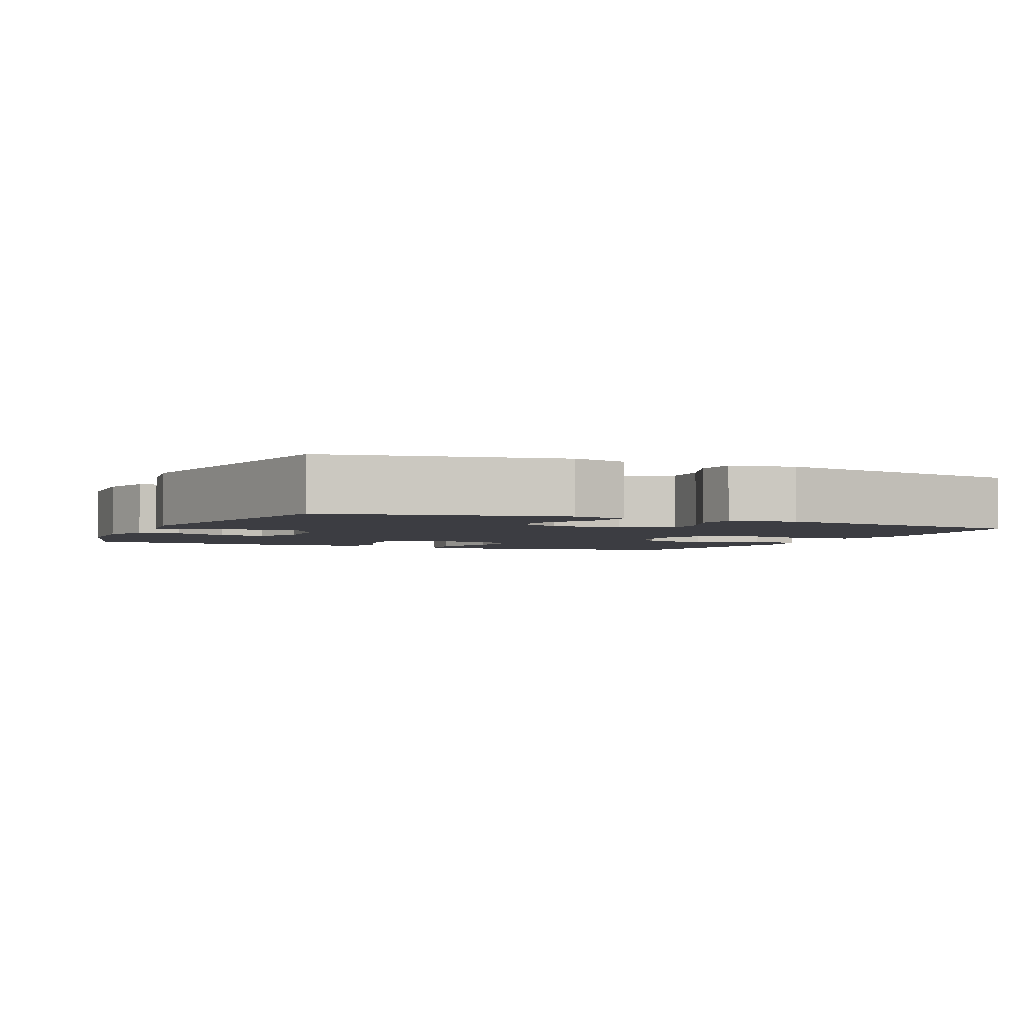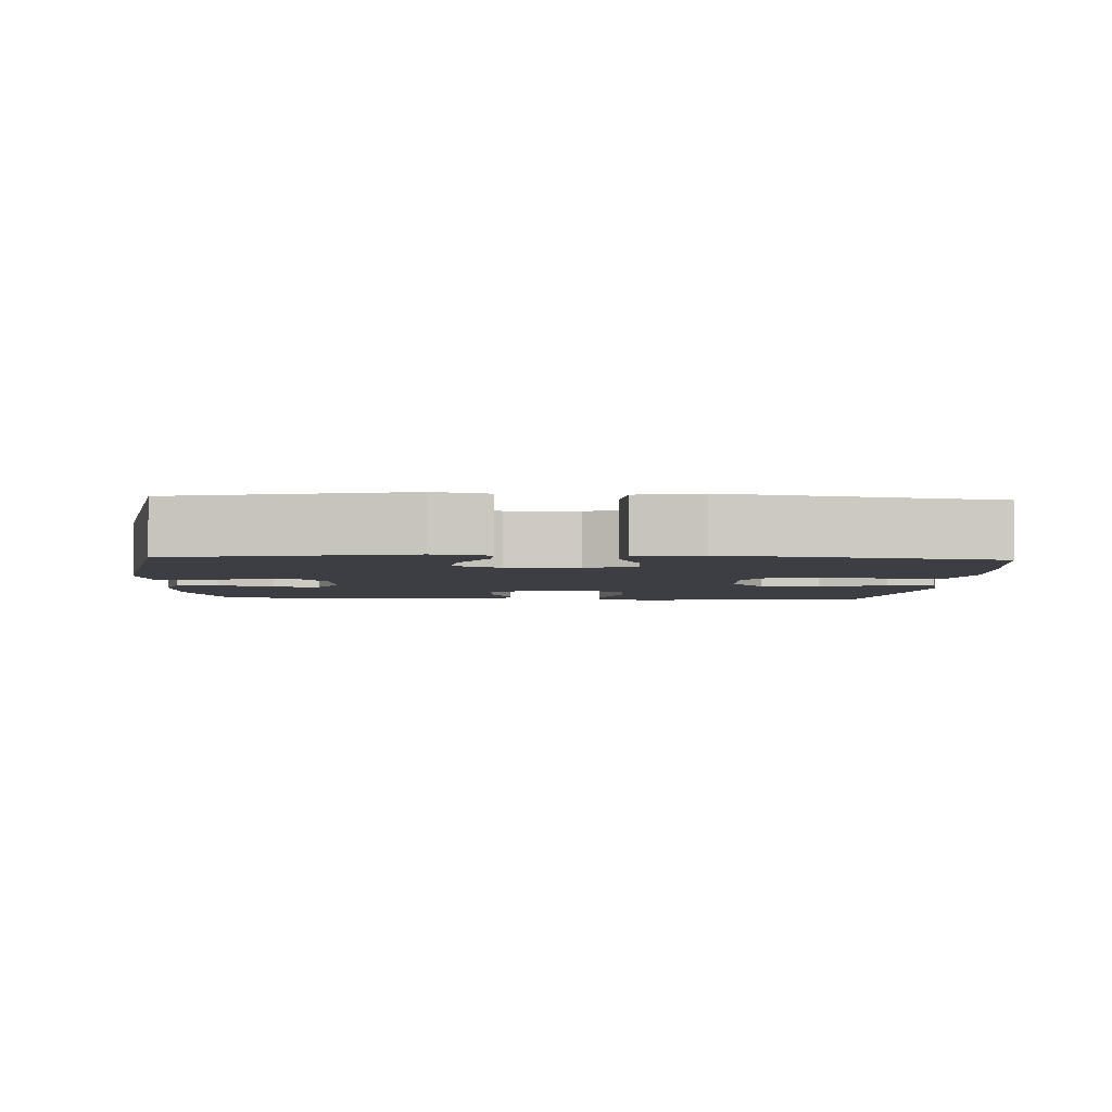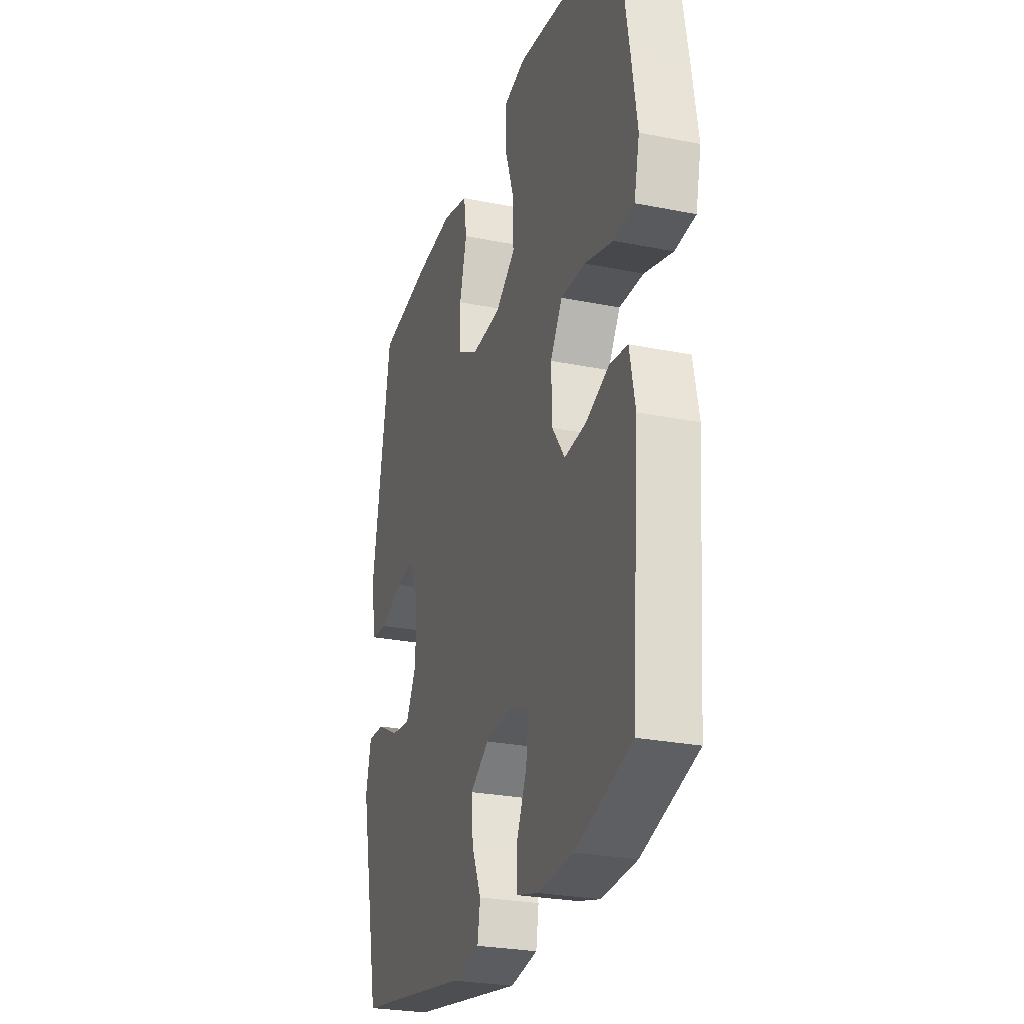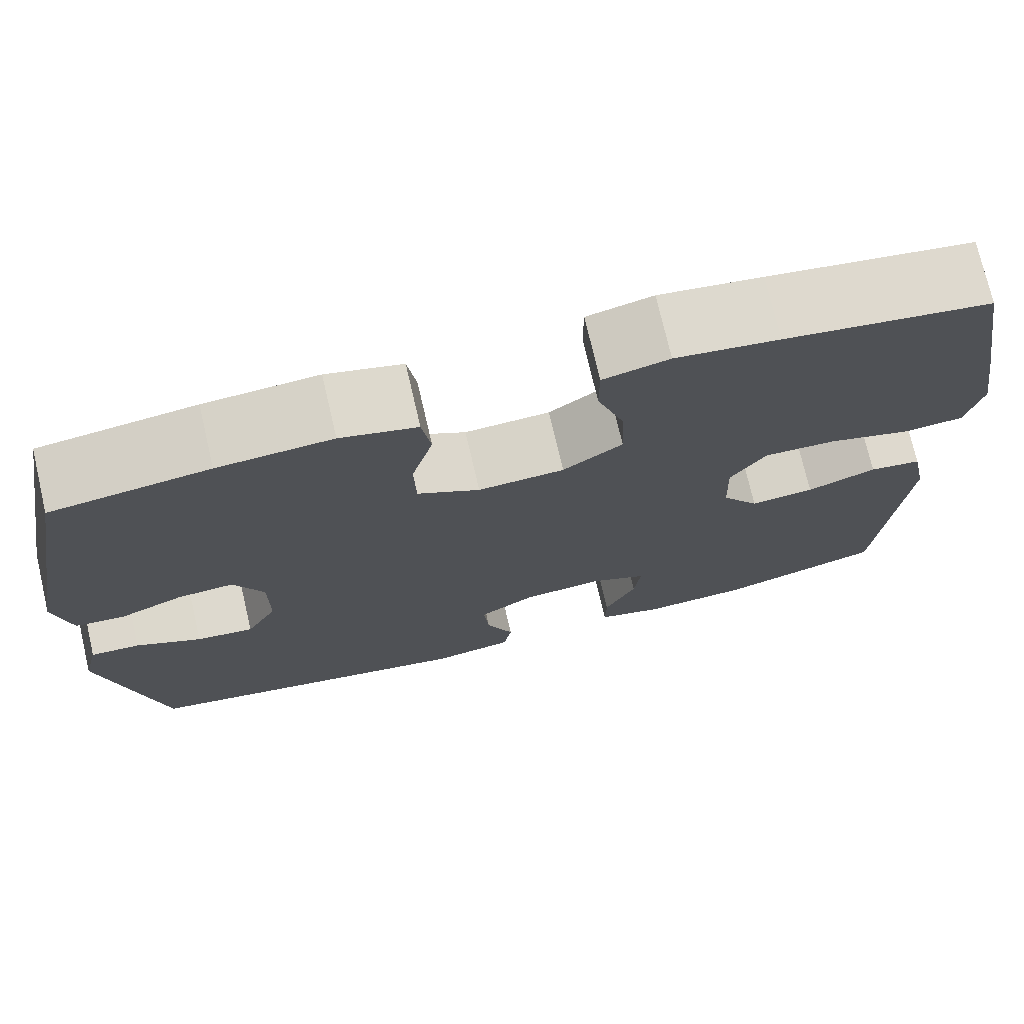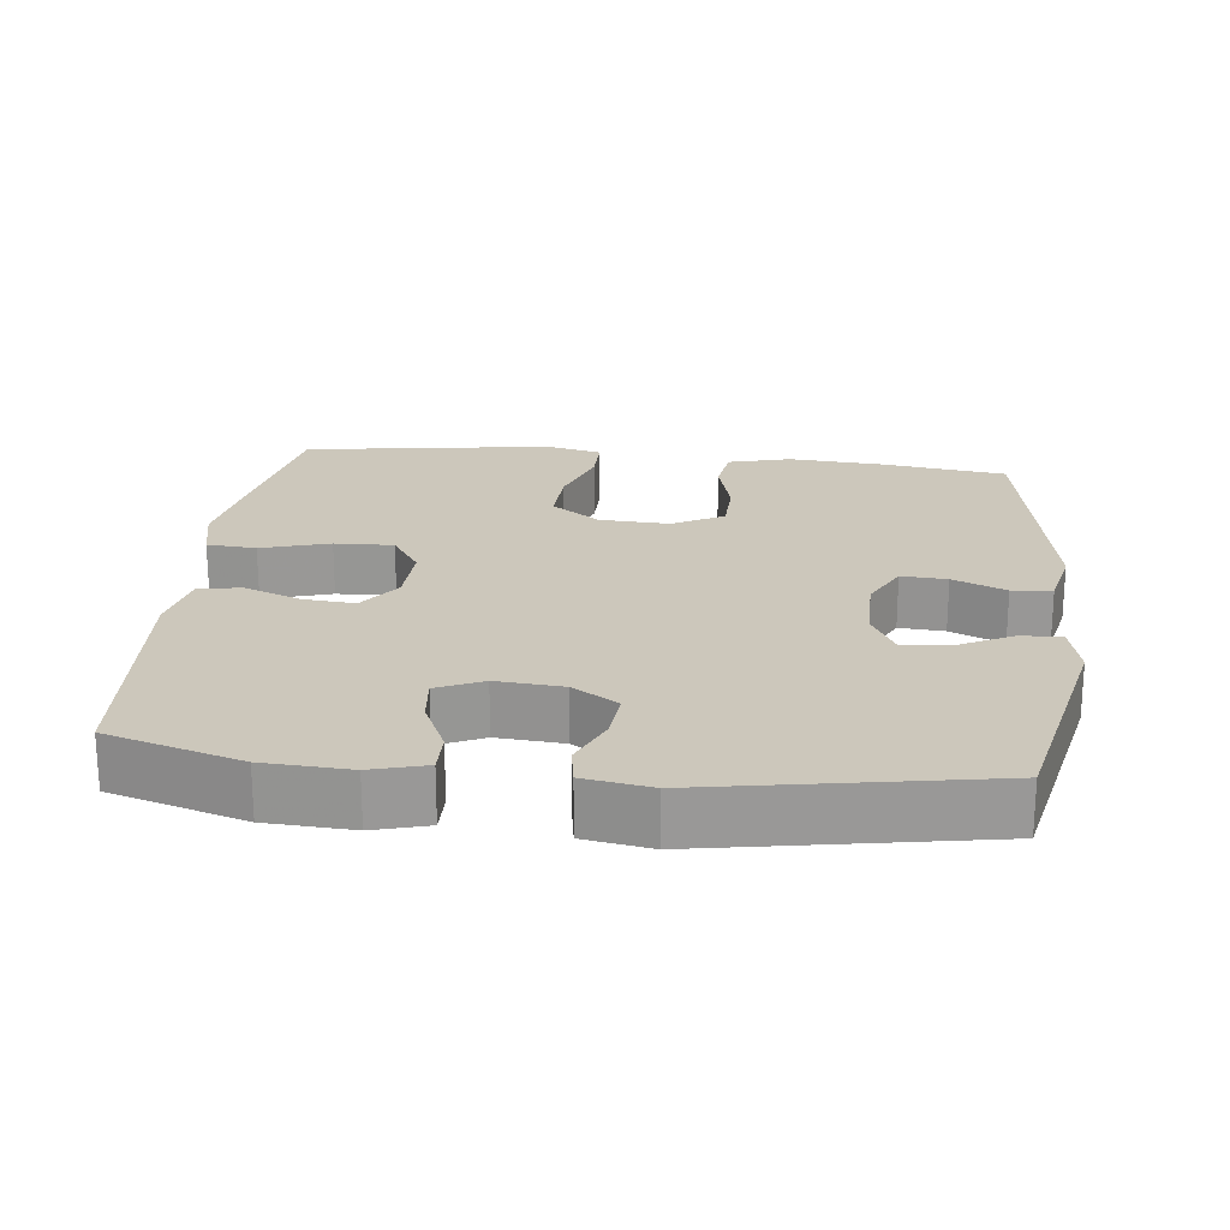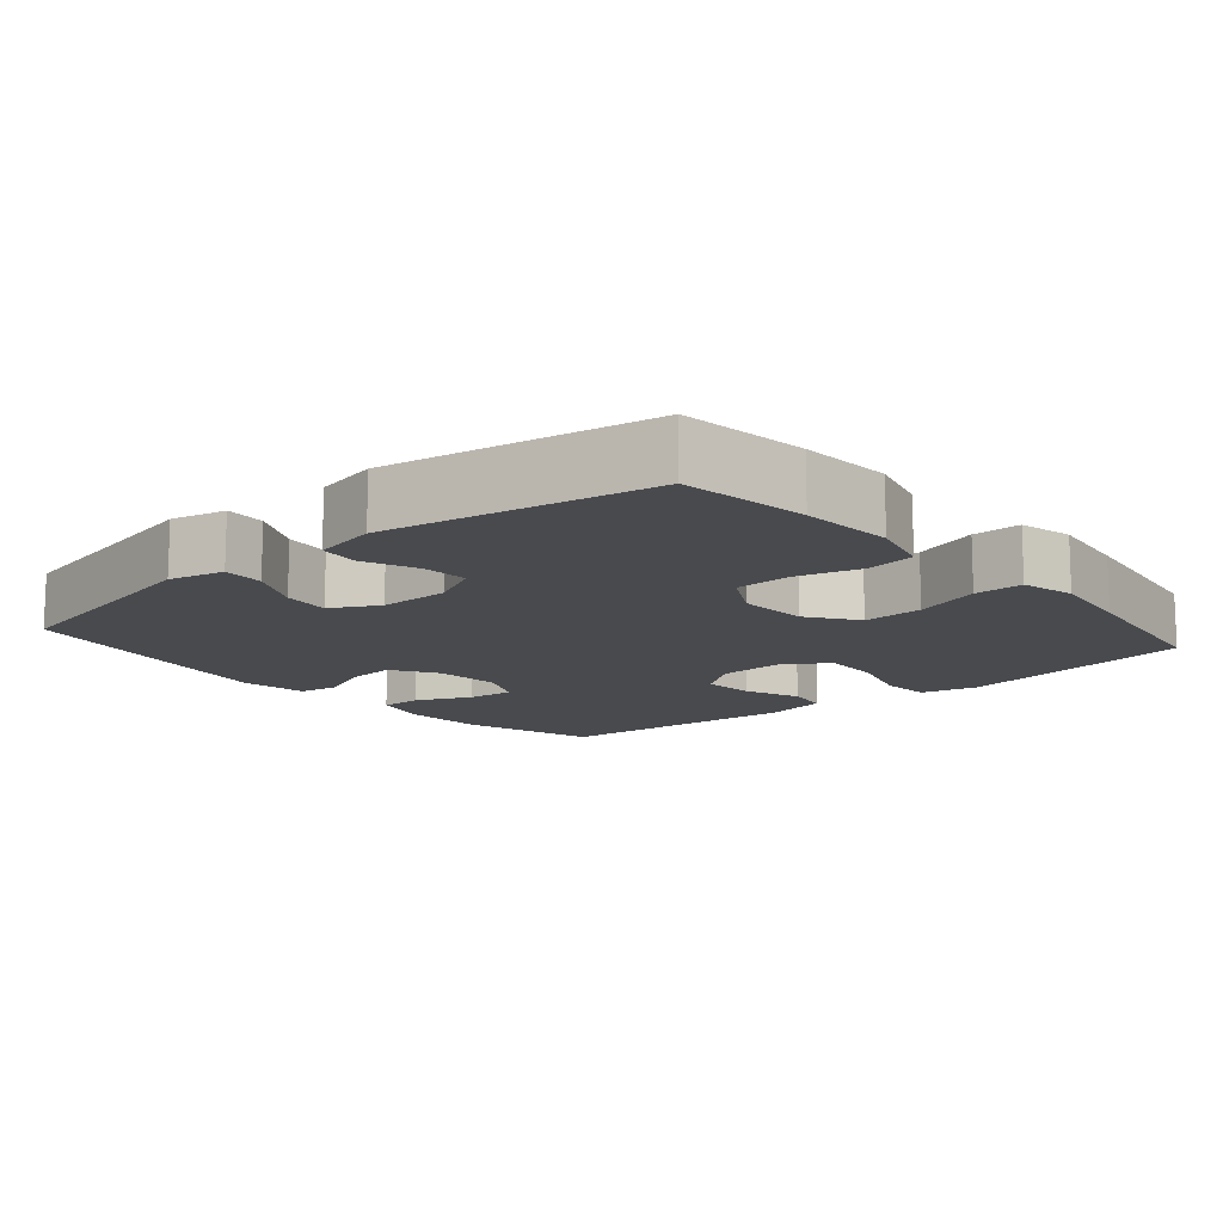
<metadata>
{"format":"obj","ext":"obj","renderer":"f3d","projection":"perspective","resolution":1024,"background":"white","views":[{"elev":-2.9,"azim":-114.5,"up":"+Y"},{"elev":-3.7,"azim":-92.9,"up":"+Y"},{"elev":-26.7,"azim":72.6,"up":"+Z"},{"elev":74.1,"azim":-13.1,"up":"+Z"},{"elev":21.6,"azim":-173.5,"up":"+Y"},{"elev":-12.9,"azim":-49.4,"up":"+Y"}]}
</metadata>
<code>
v -0.5 0.07 -0.5
v -0.568 0.07 -0.182
v -0.55 0.07 -0.106
v -0.494 0.07 -0.109
v -0.42 0.07 -0.147
v -0.355 0.07 -0.155
v -0.32 0.07 -0.09
v -0.32 0.07 0.007
v -0.354 0.07 0.075
v -0.417 0.07 0.071
v -0.49 0.07 0.04
v -0.545 0.07 0.046
v -0.564 0.07 0.134
v -0.5 0.07 0.5
v -0.324 0.07 0.524
v -0.196 0.07 0.533
v -0.11 0.07 0.51
v -0.1 0.07 0.443
v -0.124 0.07 0.354
v -0.122 0.07 0.277
v -0.052 0.07 0.238
v 0.045 0.07 0.243
v 0.112 0.07 0.291
v 0.109 0.07 0.374
v 0.078 0.07 0.466
v 0.078 0.07 0.533
v 0.152 0.07 0.551
v 0.268 0.07 0.535
v 0.5 0.07 0.5
v 0.537 0.07 0.286
v 0.556 0.07 0.167
v 0.538 0.07 0.089
v 0.47 0.07 0.084
v 0.376 0.07 0.112
v 0.295 0.07 0.115
v 0.255 0.07 0.054
v 0.258 0.07 -0.035
v 0.3 0.07 -0.094
v 0.372 0.07 -0.088
v 0.45 0.07 -0.058
v 0.509 0.07 -0.067
v 0.527 0.07 -0.157
v 0.5 0.07 -0.5
v 0.315 0.07 -0.555
v 0.197 0.07 -0.561
v 0.122 0.07 -0.54
v 0.123 0.07 -0.482
v 0.158 0.07 -0.406
v 0.165 0.07 -0.342
v 0.102 0.07 -0.313
v 0.01 0.07 -0.32
v -0.053 0.07 -0.36
v -0.047 0.07 -0.428
v -0.016 0.07 -0.5
v -0.025 0.07 -0.554
v -0.117 0.07 -0.569
v -0.5 0 -0.5
v -0.568 0 -0.182
v -0.55 0 -0.106
v -0.494 0 -0.109
v -0.42 0 -0.147
v -0.355 0 -0.155
v -0.32 0 -0.09
v -0.32 0 0.007
v -0.354 0 0.075
v -0.417 0 0.071
v -0.49 0 0.04
v -0.545 0 0.046
v -0.564 0 0.134
v -0.5 0 0.5
v -0.324 0 0.524
v -0.196 0 0.533
v -0.11 0 0.51
v -0.1 0 0.443
v -0.124 0 0.354
v -0.122 0 0.277
v -0.052 0 0.238
v 0.045 0 0.243
v 0.112 0 0.291
v 0.109 0 0.374
v 0.078 0 0.466
v 0.078 0 0.533
v 0.152 0 0.551
v 0.268 0 0.535
v 0.5 0 0.5
v 0.537 0 0.286
v 0.556 0 0.167
v 0.538 0 0.089
v 0.47 0 0.084
v 0.376 0 0.112
v 0.295 0 0.115
v 0.255 0 0.054
v 0.258 0 -0.035
v 0.3 0 -0.094
v 0.372 0 -0.088
v 0.45 0 -0.058
v 0.509 0 -0.067
v 0.527 0 -0.157
v 0.5 0 -0.5
v 0.315 0 -0.555
v 0.197 0 -0.561
v 0.122 0 -0.54
v 0.123 0 -0.482
v 0.158 0 -0.406
v 0.165 0 -0.342
v 0.102 0 -0.313
v 0.01 0 -0.32
v -0.053 0 -0.36
v -0.047 0 -0.428
v -0.016 0 -0.5
v -0.025 0 -0.554
v -0.117 0 -0.569
f 3 4 5
f 2 3 5
f 1 2 5
f 56 1 5
f 55 56 5
f 54 55 5
f 53 54 5
f 52 53 5 6
f 51 52 6 7
f 50 51 7 8
f 49 50 8 9
f 46 47 48
f 45 46 48
f 44 45 48
f 43 44 48
f 42 43 48
f 41 42 48
f 40 41 48
f 39 40 48
f 38 39 48 49
f 37 38 49 9
f 32 33 34
f 31 32 34
f 30 31 34
f 29 30 34
f 28 29 34
f 27 28 34
f 26 27 34
f 25 26 34
f 24 25 34
f 23 24 34 35
f 22 23 35 36
f 17 18 19
f 16 17 19
f 15 16 19
f 14 15 19
f 13 14 19
f 12 13 19
f 11 12 19
f 10 11 19
f 9 10 19 20
f 36 37 9
f 22 36 9
f 21 22 9
f 9 20 21
f 61 60 59
f 61 59 58
f 61 58 57
f 61 57 112
f 61 112 111
f 61 111 110
f 61 110 109
f 62 61 109 108
f 63 62 108 107
f 64 63 107 106
f 65 64 106 105
f 104 103 102
f 104 102 101
f 104 101 100
f 104 100 99
f 104 99 98
f 104 98 97
f 104 97 96
f 104 96 95
f 105 104 95 94
f 65 105 94 93
f 90 89 88
f 90 88 87
f 90 87 86
f 90 86 85
f 90 85 84
f 90 84 83
f 90 83 82
f 90 82 81
f 90 81 80
f 91 90 80 79
f 92 91 79 78
f 75 74 73
f 75 73 72
f 75 72 71
f 75 71 70
f 75 70 69
f 75 69 68
f 75 68 67
f 75 67 66
f 76 75 66 65
f 65 93 92
f 65 92 78
f 65 78 77
f 77 76 65
f 1 57 58 2
f 2 58 59 3
f 3 59 60 4
f 4 60 61 5
f 5 61 62 6
f 6 62 63 7
f 7 63 64 8
f 8 64 65 9
f 9 65 66 10
f 10 66 67 11
f 11 67 68 12
f 12 68 69 13
f 13 69 70 14
f 14 70 71 15
f 15 71 72 16
f 16 72 73 17
f 17 73 74 18
f 18 74 75 19
f 19 75 76 20
f 20 76 77 21
f 21 77 78 22
f 22 78 79 23
f 23 79 80 24
f 24 80 81 25
f 25 81 82 26
f 26 82 83 27
f 27 83 84 28
f 28 84 85 29
f 29 85 86 30
f 30 86 87 31
f 31 87 88 32
f 32 88 89 33
f 33 89 90 34
f 34 90 91 35
f 35 91 92 36
f 36 92 93 37
f 37 93 94 38
f 38 94 95 39
f 39 95 96 40
f 40 96 97 41
f 41 97 98 42
f 42 98 99 43
f 43 99 100 44
f 44 100 101 45
f 45 101 102 46
f 46 102 103 47
f 47 103 104 48
f 48 104 105 49
f 49 105 106 50
f 50 106 107 51
f 51 107 108 52
f 52 108 109 53
f 53 109 110 54
f 54 110 111 55
f 55 111 112 56
f 56 112 57 1

</code>
